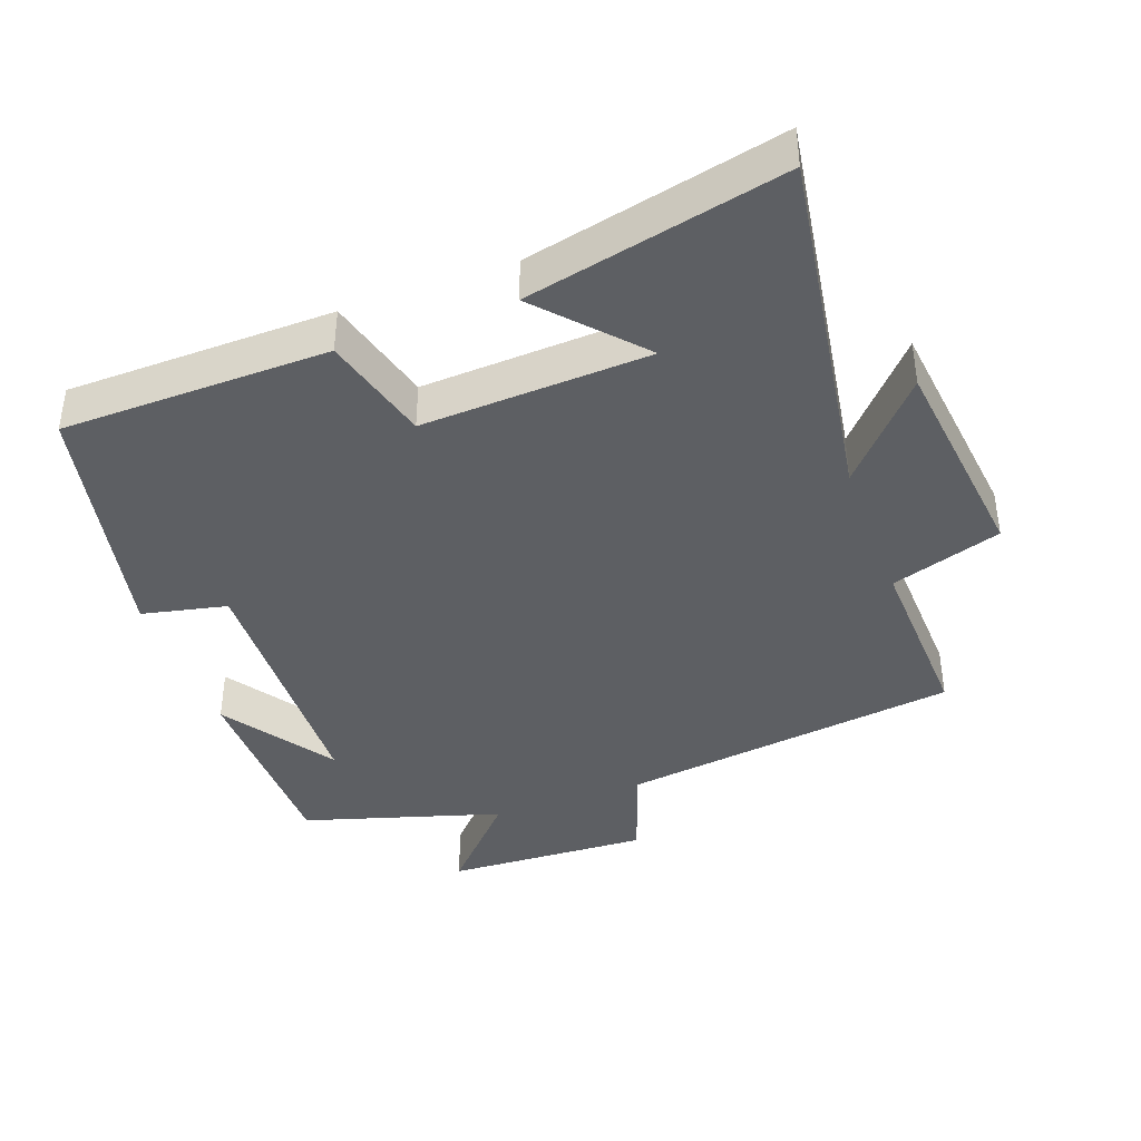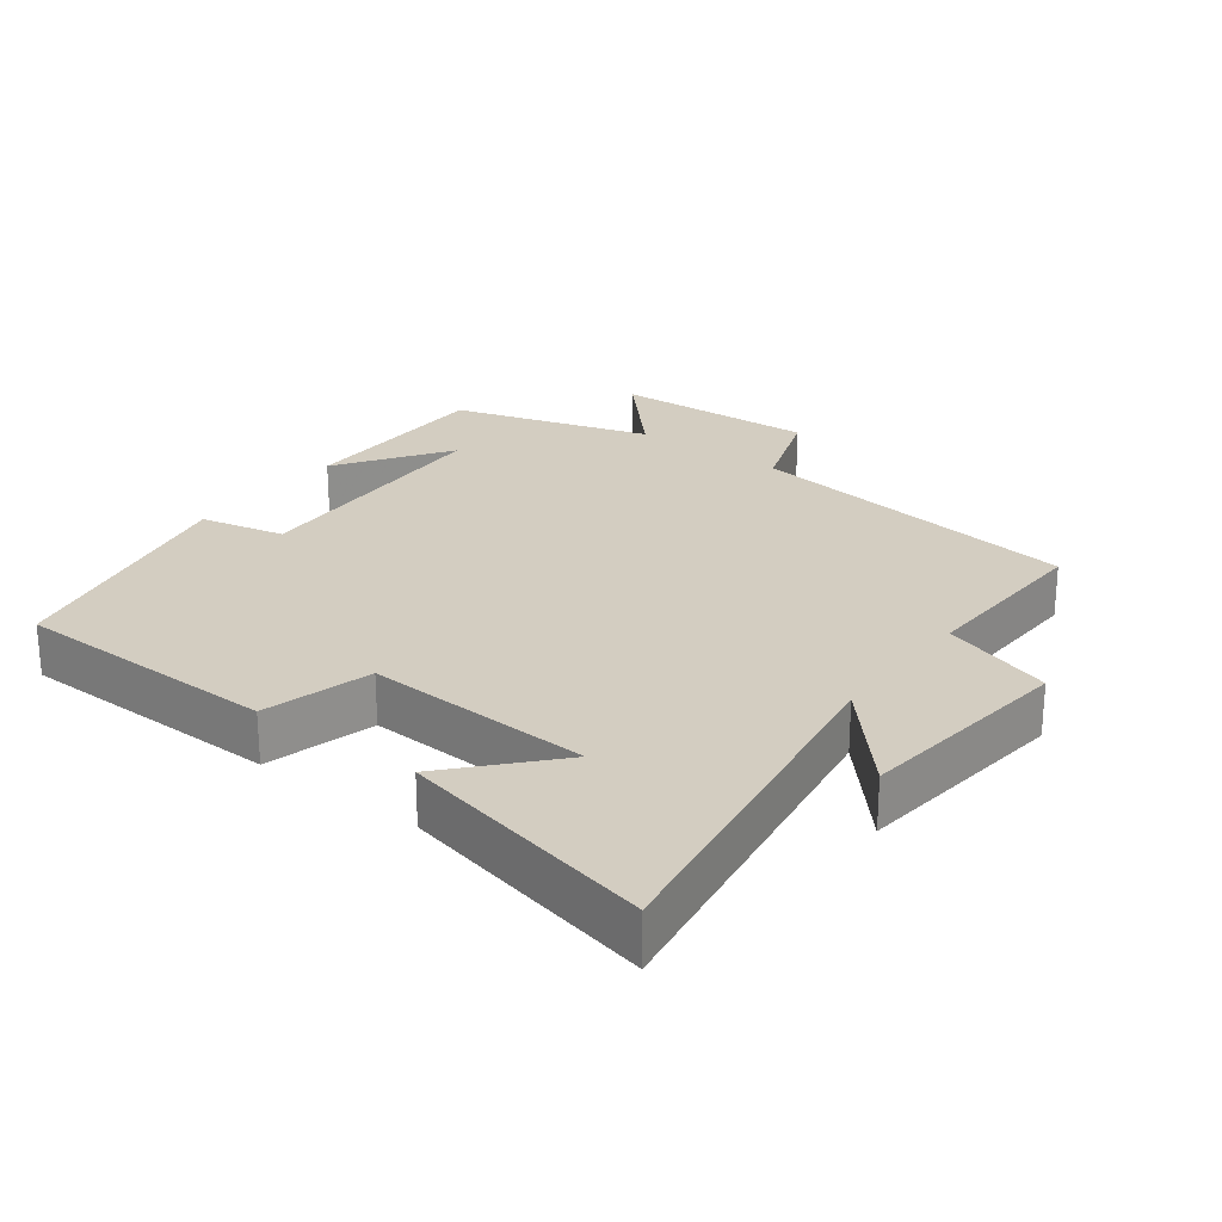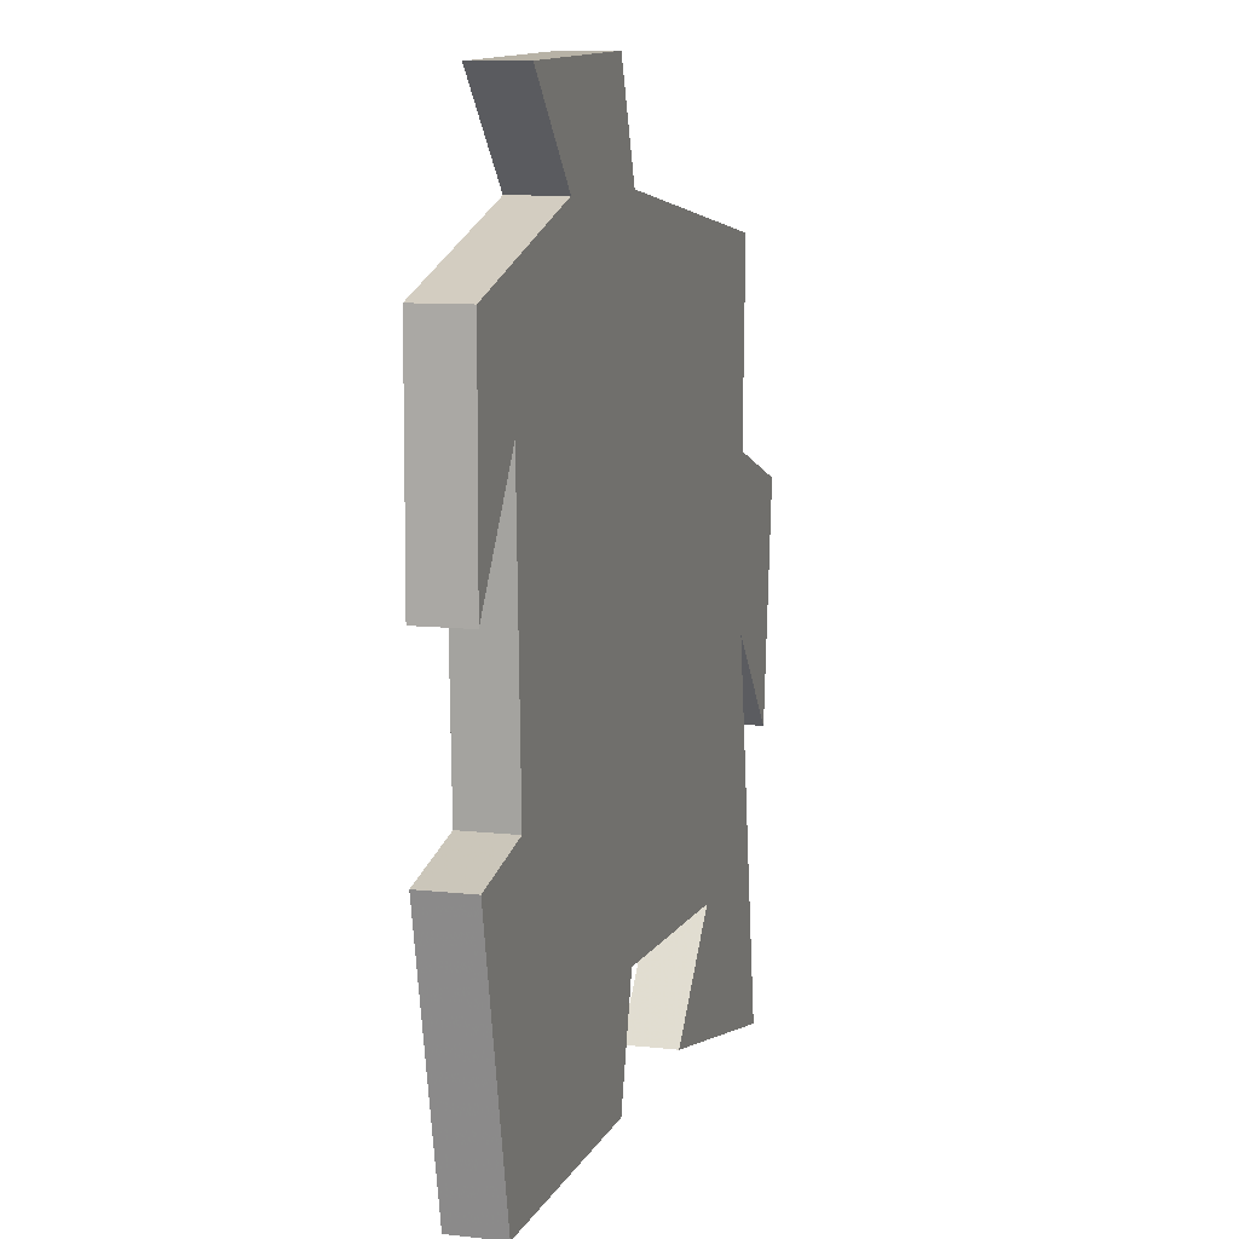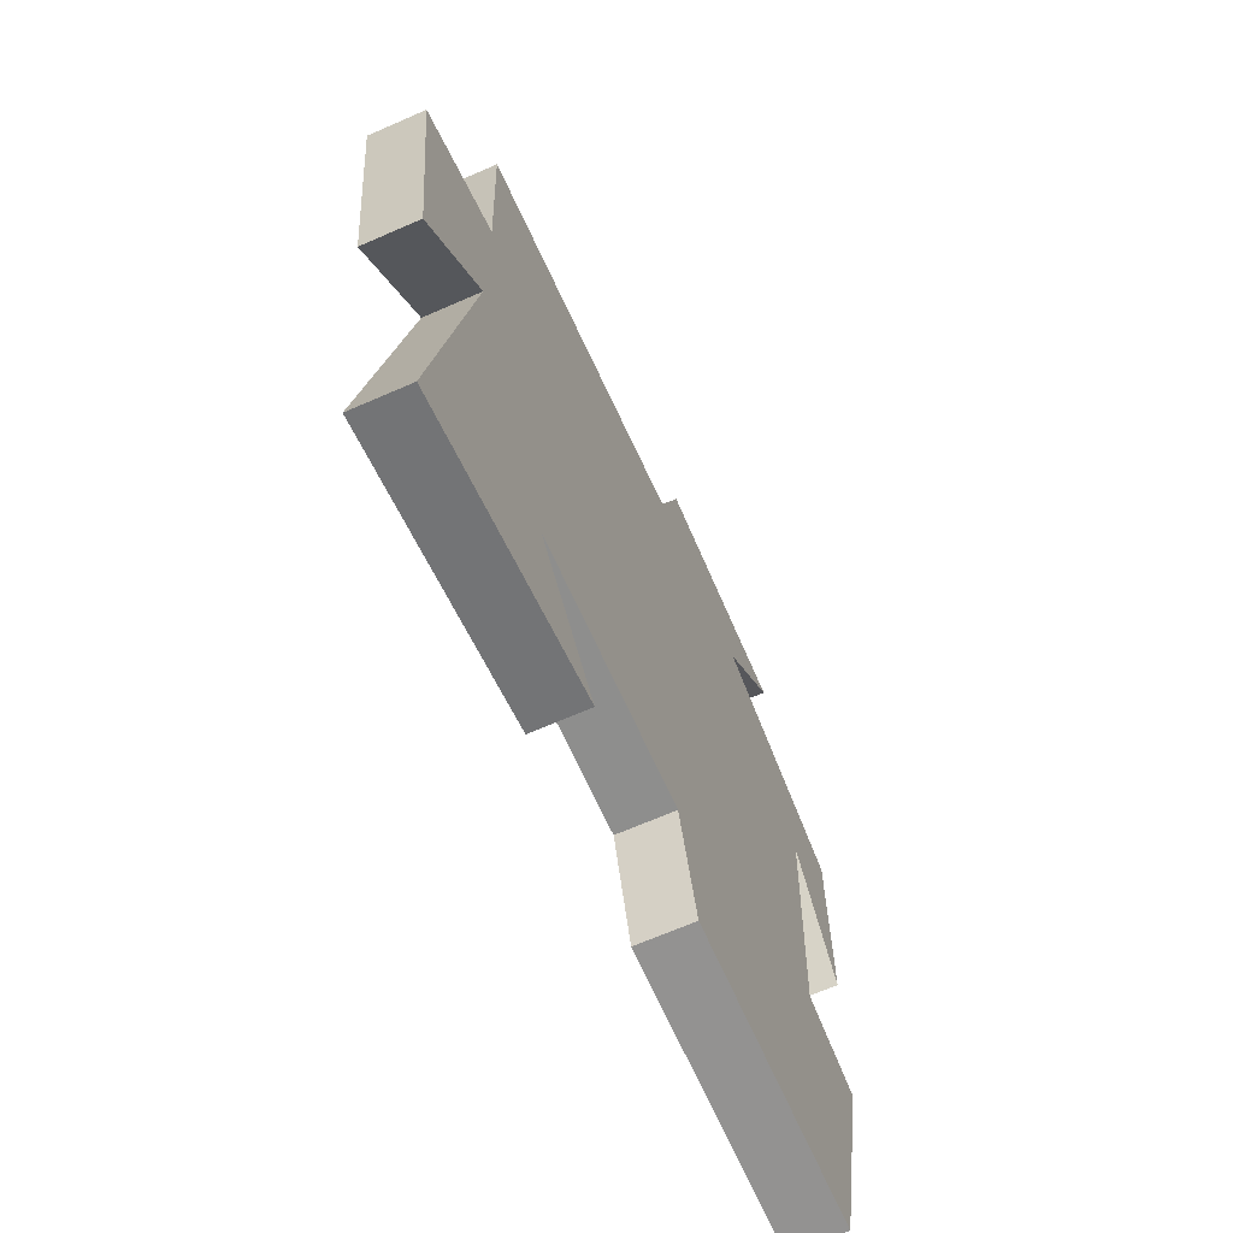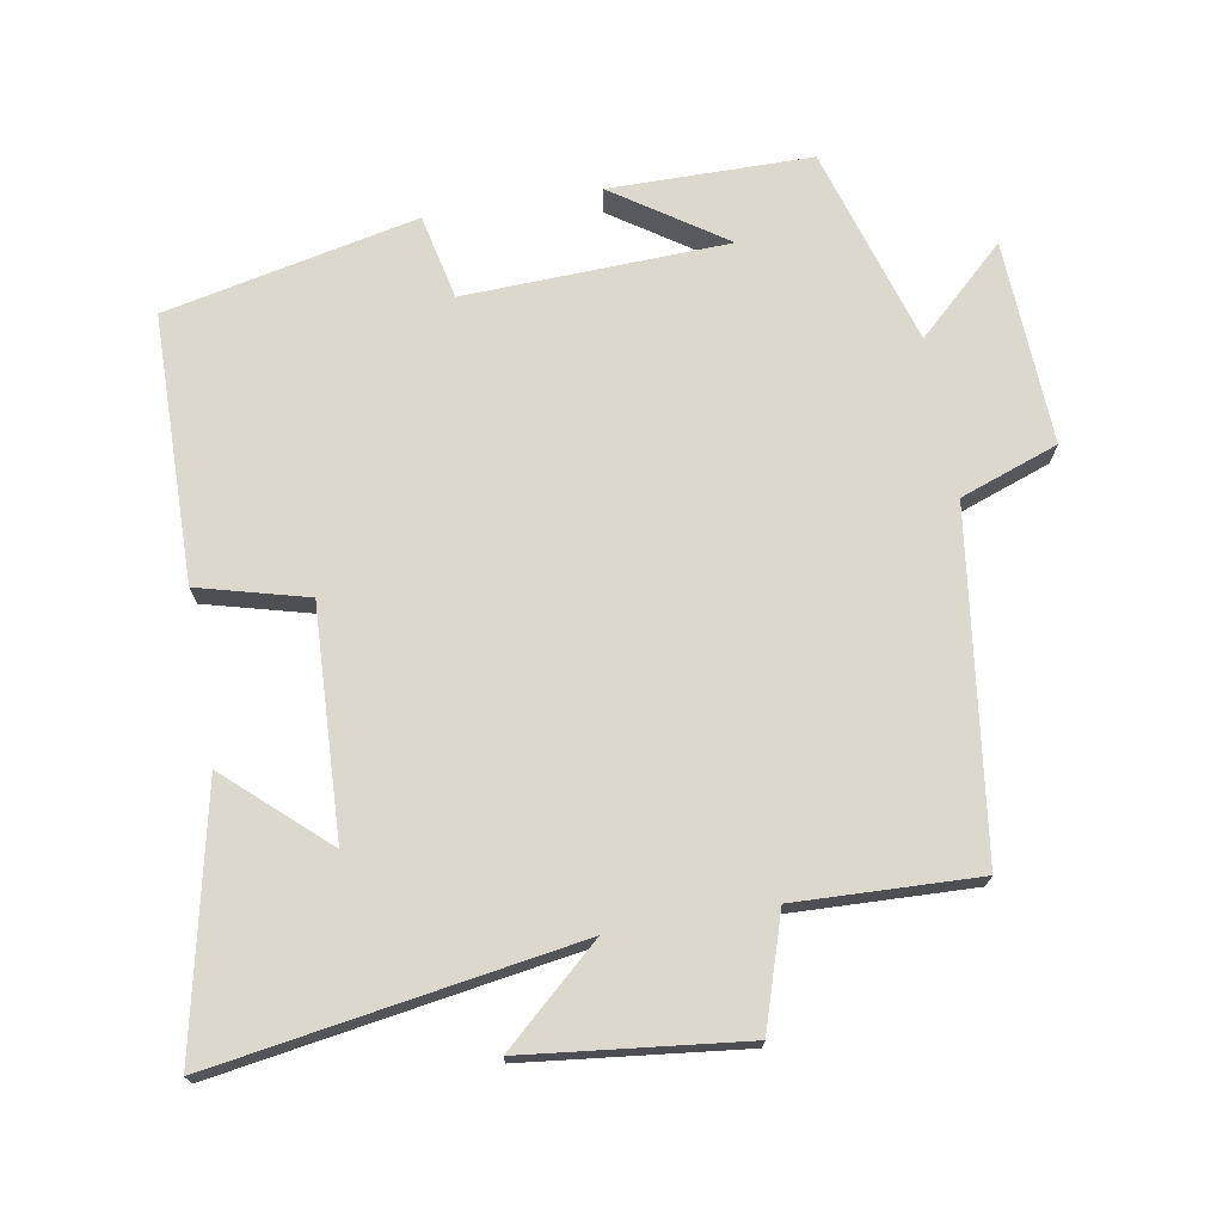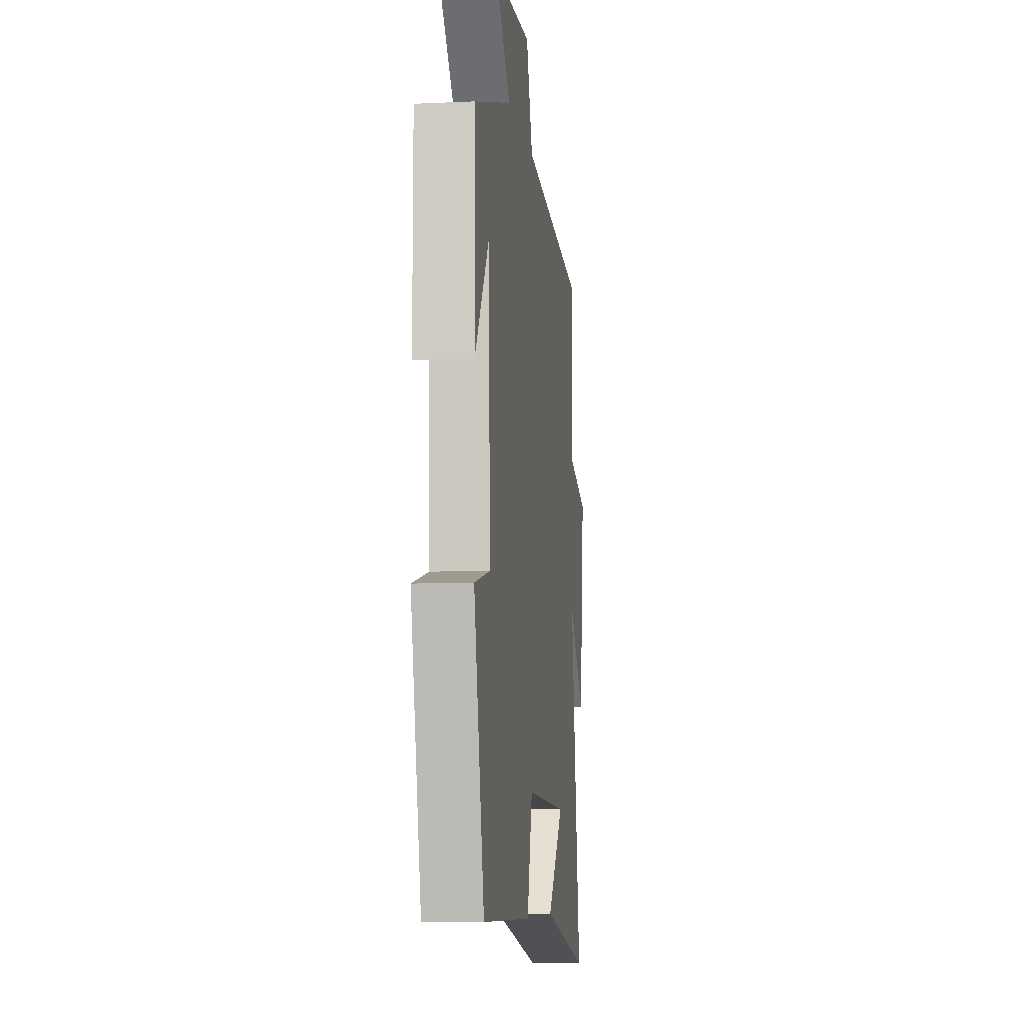
<metadata>
{"format":"obj","ext":"obj","renderer":"f3d","projection":"perspective","resolution":1024,"background":"white","views":[{"elev":-40.4,"azim":-159.8,"up":"+Y"},{"elev":24.8,"azim":-142.9,"up":"+Y"},{"elev":9.9,"azim":106.1,"up":"+Z"},{"elev":-67.2,"azim":-66.3,"up":"+Z"},{"elev":72.4,"azim":-99.9,"up":"+Y"},{"elev":-7.9,"azim":97.5,"up":"+Z"}]}
</metadata>
<code>
v 0.498 0.07 0.413
v 0.5 0.07 0.12
v 0.391 0.07 0.281
v 0.377 0.07 -0.101
v 0.5 0.07 -0.128
v 0.421 0.07 -0.494
v 0.034 0.07 -0.5
v -0.008 0.07 -0.342
v -0.338 0.07 -0.358
v -0.21 0.07 -0.5
v -0.583 0.07 -0.582
v -0.5 0.07 -0.058
v -0.625 0.07 -0.198
v -0.661 0.07 0.118
v -0.5 0.07 0.17
v -0.51 0.07 0.434
v -0.017 0.07 0.5
v 0.034 0.07 0.642
v 0.33 0.07 0.628
v 0.211 0.07 0.5
v 0.498 0 0.413
v 0.5 0 0.12
v 0.391 0 0.281
v 0.377 0 -0.101
v 0.5 0 -0.128
v 0.421 0 -0.494
v 0.034 0 -0.5
v -0.008 0 -0.342
v -0.338 0 -0.358
v -0.21 0 -0.5
v -0.583 0 -0.582
v -0.5 0 -0.058
v -0.625 0 -0.198
v -0.661 0 0.118
v -0.5 0 0.17
v -0.51 0 0.434
v -0.017 0 0.5
v 0.034 0 0.642
v 0.33 0 0.628
v 0.211 0 0.5
f 17 18 19 20
f 17 20 1
f 16 17 1
f 15 16 1
f 12 13 14 15
f 12 15 1
f 9 10 11
f 9 11 12 1
f 6 7 8
f 5 6 8
f 4 5 8
f 3 4 8 9
f 1 2 3
f 1 3 9
f 40 39 38 37
f 21 40 37
f 21 37 36
f 21 36 35
f 35 34 33 32
f 21 35 32
f 31 30 29
f 21 32 31 29
f 28 27 26
f 28 26 25
f 28 25 24
f 29 28 24 23
f 23 22 21
f 29 23 21
f 1 21 22 2
f 2 22 23 3
f 3 23 24 4
f 4 24 25 5
f 5 25 26 6
f 6 26 27 7
f 7 27 28 8
f 8 28 29 9
f 9 29 30 10
f 10 30 31 11
f 11 31 32 12
f 12 32 33 13
f 13 33 34 14
f 14 34 35 15
f 15 35 36 16
f 16 36 37 17
f 17 37 38 18
f 18 38 39 19
f 19 39 40 20
f 20 40 21 1

</code>
